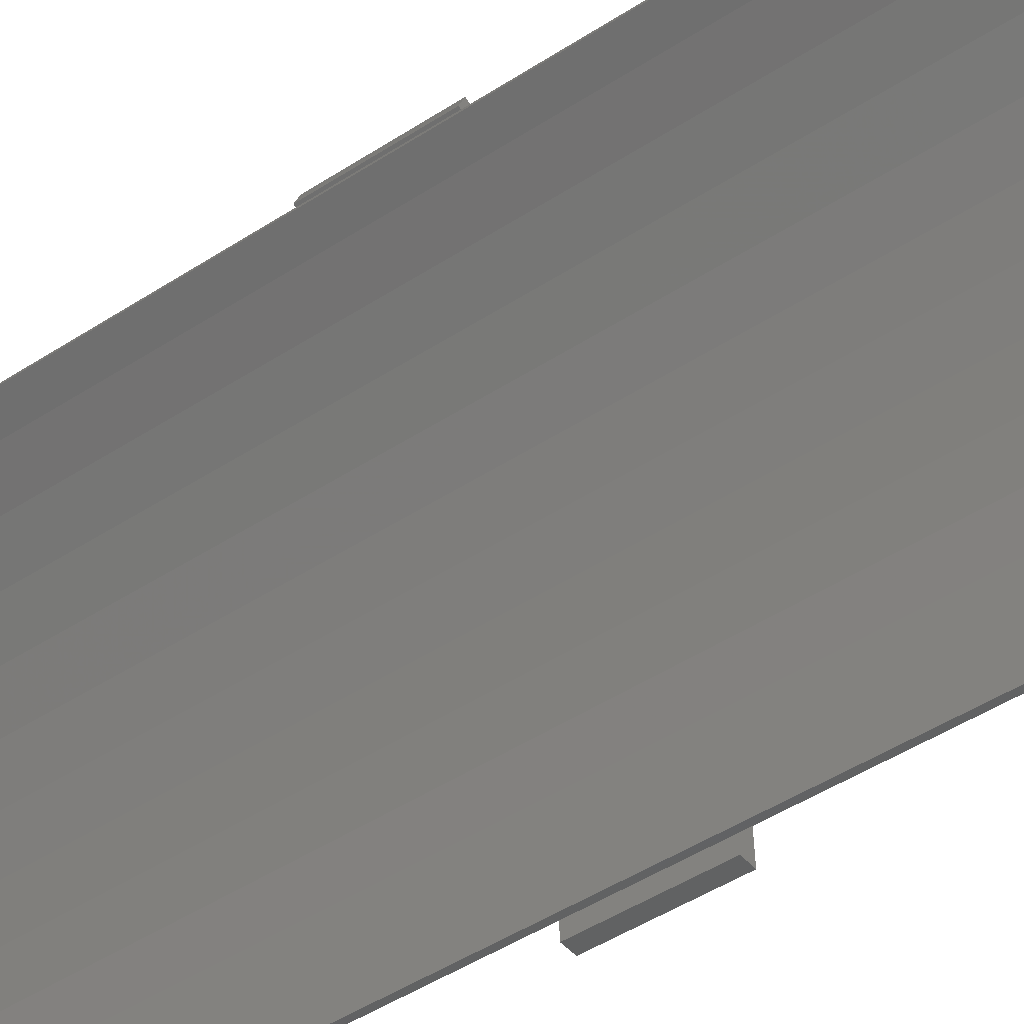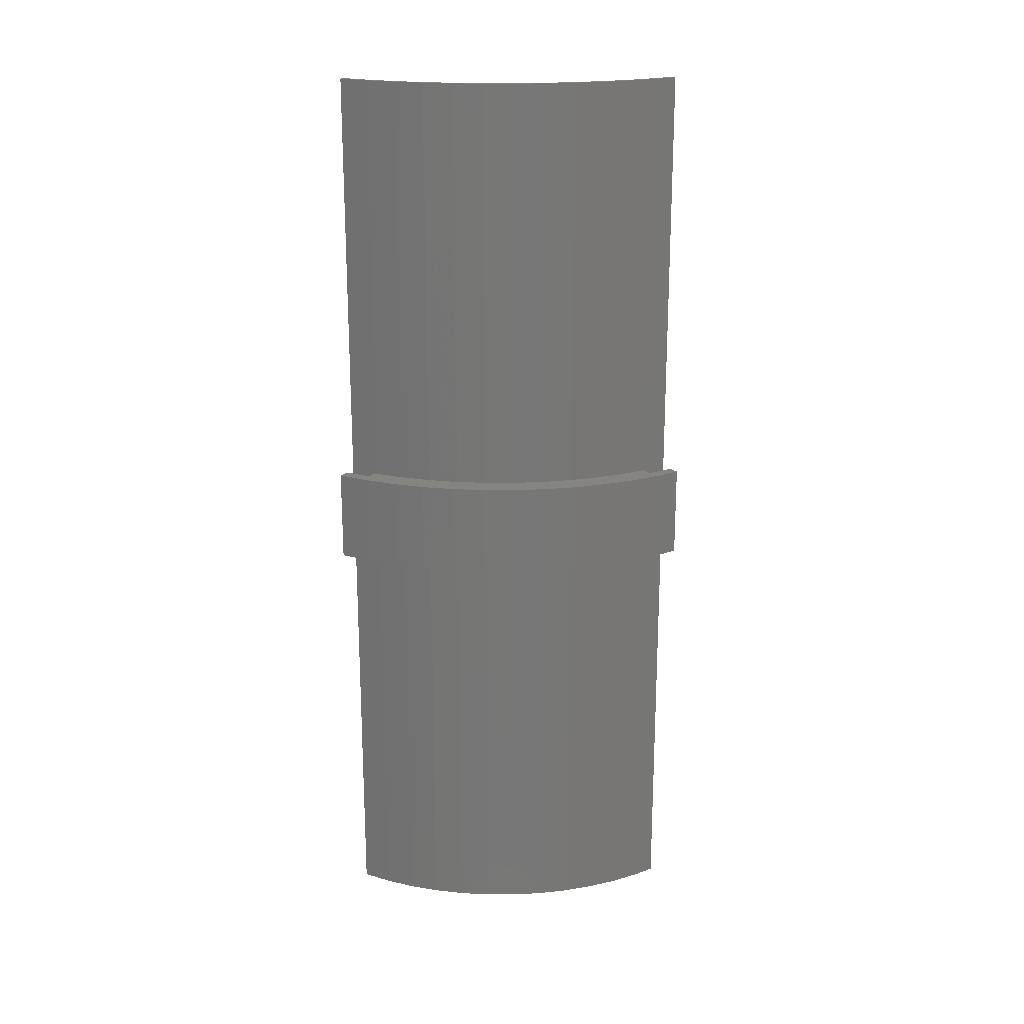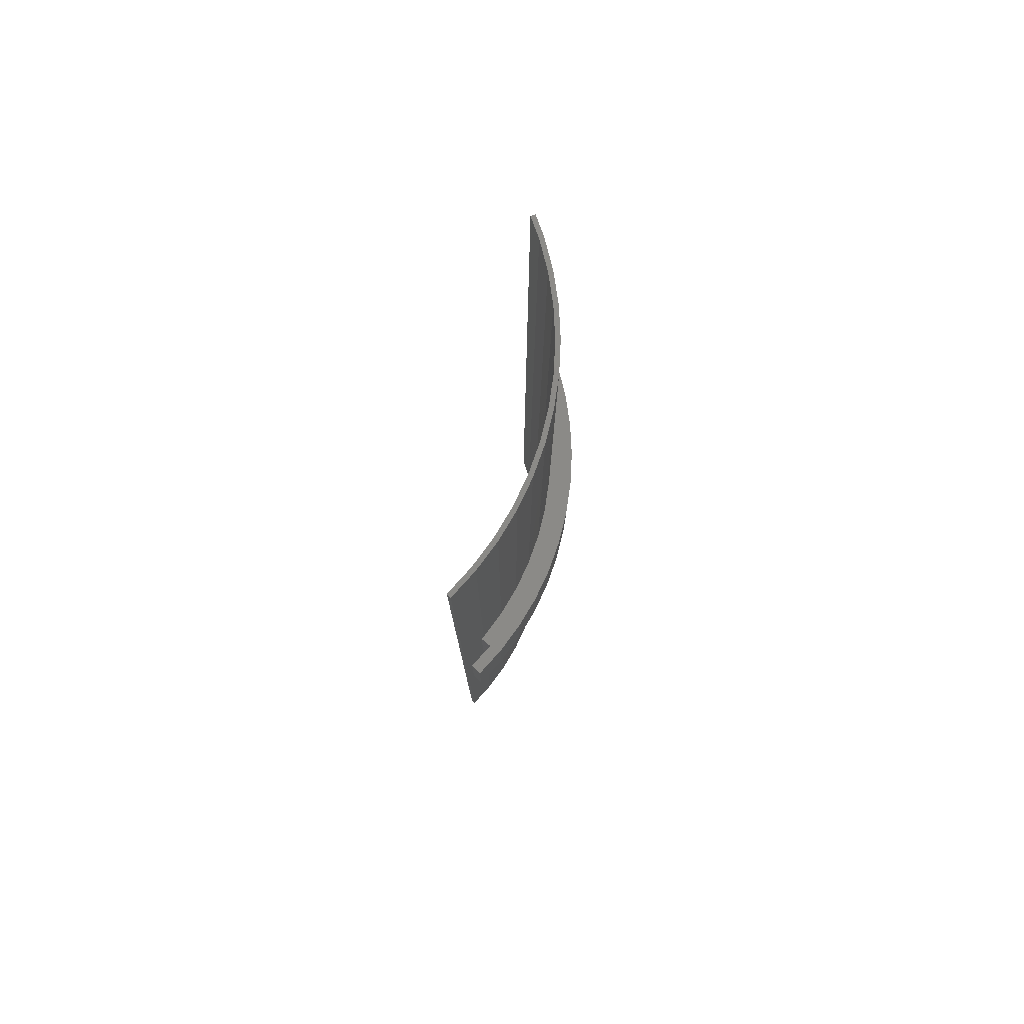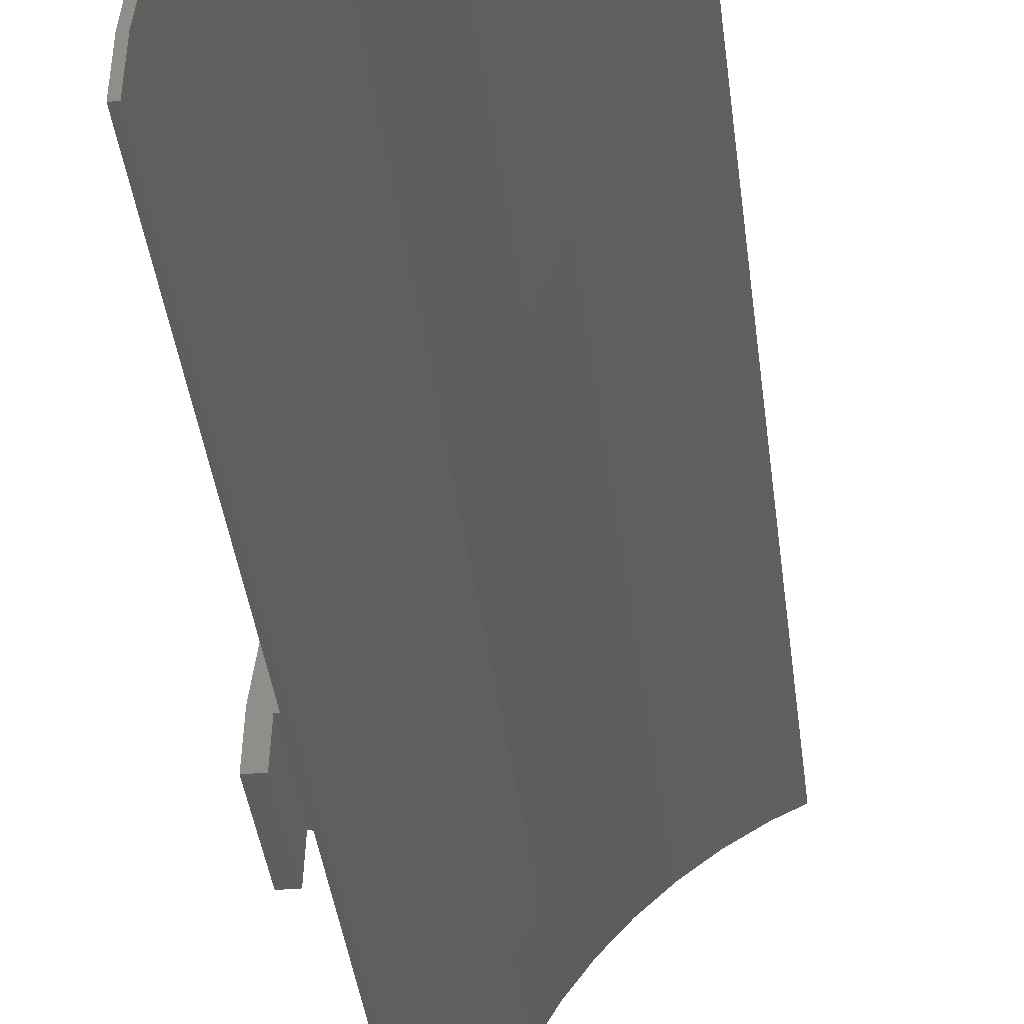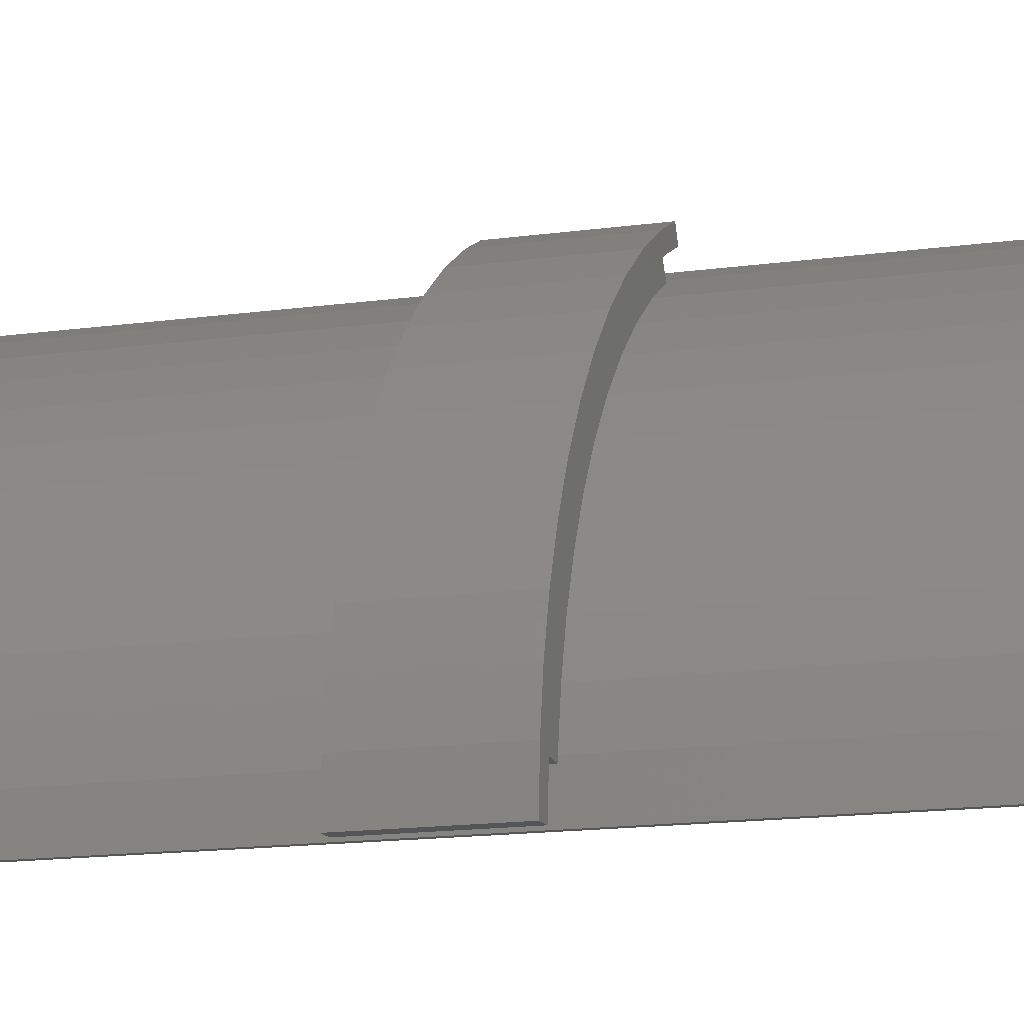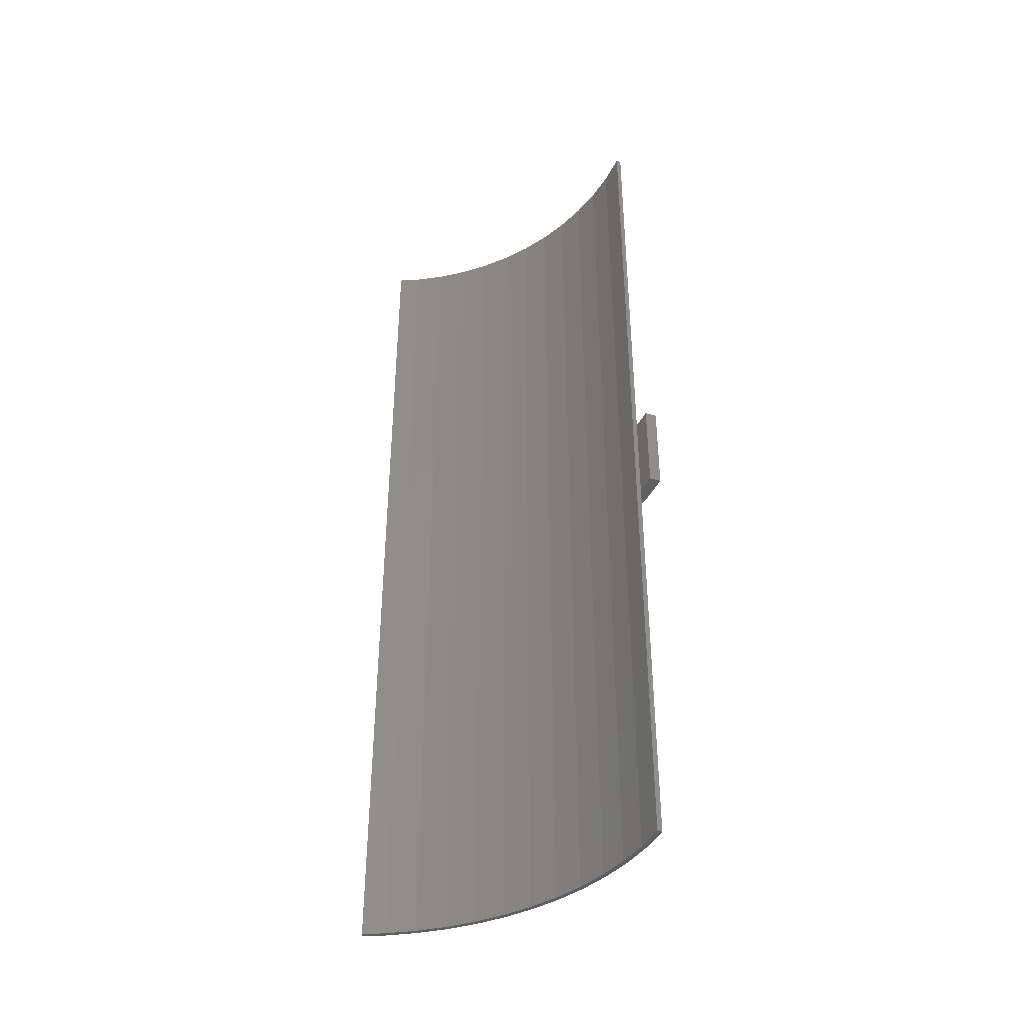
<metadata>
{"format":"stl","ext":"stl","renderer":"f3d","projection":"perspective","resolution":1024,"background":"white","views":[{"elev":-44.8,"azim":-52.5,"up":"+Y"},{"elev":20.3,"azim":121.0,"up":"+Z"},{"elev":78.5,"azim":45.0,"up":"+Z"},{"elev":-35.0,"azim":-173.7,"up":"+Y"},{"elev":-13.5,"azim":108.5,"up":"+Y"},{"elev":-40.3,"azim":-21.3,"up":"+Z"}]}
</metadata>
<code>
# stl→obj: 112 verts, 220 faces
v 27.98 18.69 45
v 26.01 21.35 0
v 26.01 21.35 45
v 27.98 18.69 0
v 27.98 18.69 100
v 26.01 21.35 55
v 26.01 21.35 100
v 27.98 18.69 55
v 33.49 3.298 45
v 33 6.565 0
v 33 6.565 45
v 33.49 3.298 0
v 33.49 3.298 100
v 33 6.565 55
v 33 6.565 100
v 33.49 3.298 55
v 15.86 29.68 0
v 13.67 30.71 100
v 15.86 29.68 100
v 13.67 30.71 0
v 32.2 9.768 0
v 32.2 9.768 45
v 32.2 9.768 55
v 32.2 9.768 100
v 33.51 2.931 55
v 33.65 0 100
v 33.51 2.931 45
v 33.65 0 0
v 23.79 23.79 55
v 23.79 23.79 100
v 23.79 23.79 0
v 23.79 23.79 45
v 31.09 12.88 55
v 31.09 12.88 100
v 31.09 12.88 0
v 31.09 12.88 45
v 29.68 15.86 55
v 29.68 15.86 100
v 29.68 15.86 0
v 29.68 15.86 45
v 21.35 26.01 100
v 21.35 26.01 55
v 21.35 26.01 45
v 21.35 26.01 0
v 18.69 27.98 100
v 18.69 27.98 55
v 18.69 27.98 45
v 18.69 27.98 0
v 33.15 0 0
v 32.99 3.249 0
v 32.51 6.467 0
v 31.72 9.623 0
v 30.63 12.69 0
v 29.24 15.63 0
v 27.56 18.42 0
v 25.63 21.03 0
v 23.44 23.44 0
v 21.03 25.63 0
v 18.42 27.56 0
v 15.63 29.24 0
v 13.47 30.26 0
v 16.3 29.41 45
v 16.3 29.41 55
v 33.15 0 100
v 32.99 3.249 100
v 32.51 6.467 100
v 31.72 9.623 100
v 30.63 12.69 100
v 29.24 15.63 100
v 27.56 18.42 100
v 25.63 21.03 100
v 23.44 23.44 100
v 21.03 25.63 100
v 18.42 27.56 100
v 15.63 29.24 100
v 13.47 30.26 100
v 22.93 27.94 45
v 20.08 30.06 55
v 22.93 27.94 55
v 20.08 30.06 45
v 34.59 10.49 55
v 33.4 13.83 45
v 33.4 13.83 55
v 34.59 10.49 45
v 35.98 3.543 55
v 35.46 7.053 45
v 35.46 7.053 55
v 35.98 3.543 45
v 36.15 0 55
v 36.15 0 45
v 17.04 31.88 45
v 14.69 32.99 55
v 17.04 31.88 55
v 14.69 32.99 45
v 34.75 3.04 45
v 34.9 0 45
v 31.88 17.04 45
v 30.06 20.08 45
v 27.94 22.93 45
v 25.56 25.56 45
v 16.91 30.5 45
v 16.45 30.78 45
v 14.18 31.85 45
v 25.56 25.56 55
v 27.94 22.93 55
v 31.88 17.04 55
v 30.06 20.08 55
v 16.45 30.78 55
v 16.91 30.5 55
v 14.18 31.85 55
v 34.75 3.04 55
v 34.9 0 55
f 1 2 3
f 2 1 4
f 5 6 7
f 6 5 8
f 9 10 11
f 10 9 12
f 13 14 15
f 14 13 16
f 17 18 19
f 18 17 20
f 11 21 22
f 21 11 10
f 15 23 24
f 23 15 14
f 13 25 16
f 25 26 27
f 26 25 13
f 27 12 9
f 28 27 26
f 27 28 12
f 7 29 30
f 29 7 6
f 3 31 32
f 31 3 2
f 24 33 34
f 33 24 23
f 22 35 36
f 35 22 21
f 34 37 38
f 37 34 33
f 36 39 40
f 39 36 35
f 29 41 30
f 41 29 42
f 31 43 32
f 43 31 44
f 42 45 41
f 45 42 46
f 44 47 43
f 47 44 48
f 49 12 28
f 50 12 49
f 12 50 10
f 51 10 50
f 51 21 10
f 52 21 51
f 52 35 21
f 53 35 52
f 53 39 35
f 54 39 53
f 54 4 39
f 55 4 54
f 55 2 4
f 56 2 55
f 56 31 2
f 57 31 56
f 57 44 31
f 58 44 57
f 58 48 44
f 59 48 58
f 59 17 48
f 60 17 59
f 60 20 17
f 20 60 61
f 47 48 62
f 46 19 45
f 63 19 46
f 62 19 63
f 62 17 19
f 17 62 48
f 40 4 1
f 4 40 39
f 38 8 5
f 8 38 37
f 13 64 26
f 65 13 15
f 13 65 64
f 15 66 65
f 24 66 15
f 24 67 66
f 34 67 24
f 34 68 67
f 38 68 34
f 38 69 68
f 5 69 38
f 5 70 69
f 7 70 5
f 7 71 70
f 30 71 7
f 30 72 71
f 41 72 30
f 41 73 72
f 45 73 41
f 45 74 73
f 19 74 45
f 19 75 74
f 18 75 19
f 75 18 76
f 49 26 64
f 26 49 28
f 61 18 20
f 18 61 76
f 77 78 79
f 78 77 80
f 81 82 83
f 82 81 84
f 85 86 87
f 86 85 88
f 89 88 85
f 88 89 90
f 91 92 93
f 92 91 94
f 95 88 90
f 95 90 96
f 88 95 86
f 11 86 95
f 9 95 27
f 11 95 9
f 86 11 84
f 22 84 11
f 84 22 82
f 36 82 22
f 82 36 97
f 40 97 36
f 97 40 98
f 1 98 40
f 1 99 98
f 3 99 1
f 3 100 99
f 32 100 3
f 32 77 100
f 43 77 32
f 43 80 77
f 47 80 43
f 101 80 47
f 80 101 91
f 101 47 62
f 102 91 101
f 102 94 91
f 94 102 103
f 80 93 78
f 93 80 91
f 87 84 81
f 84 87 86
f 100 79 104
f 79 100 77
f 105 100 104
f 100 105 99
f 106 98 107
f 98 106 97
f 83 97 106
f 97 83 82
f 107 99 105
f 99 107 98
f 93 108 109
f 92 108 93
f 108 92 110
f 111 85 87
f 85 111 89
f 89 111 112
f 14 87 81
f 87 14 111
f 111 16 25
f 23 81 83
f 111 14 16
f 81 23 14
f 33 83 106
f 83 33 23
f 37 106 107
f 106 37 33
f 107 8 37
f 105 8 107
f 105 6 8
f 104 6 105
f 104 29 6
f 79 29 104
f 79 42 29
f 78 42 79
f 78 46 42
f 109 78 93
f 78 109 46
f 46 109 63
f 96 89 112
f 89 96 90
f 103 92 94
f 92 103 110
f 96 111 95
f 111 96 112
f 27 111 25
f 111 27 95
f 103 108 110
f 108 103 102
f 102 109 108
f 109 102 101
f 62 109 101
f 109 62 63
f 50 66 51
f 66 50 65
f 49 65 50
f 65 49 64
f 51 67 52
f 67 51 66
f 58 72 73
f 72 58 57
f 53 69 54
f 69 53 68
f 55 71 56
f 71 55 70
f 61 75 76
f 75 61 60
f 60 74 75
f 74 60 59
f 52 68 53
f 68 52 67
f 56 72 57
f 72 56 71
f 59 73 74
f 73 59 58
f 54 70 55
f 70 54 69

</code>
